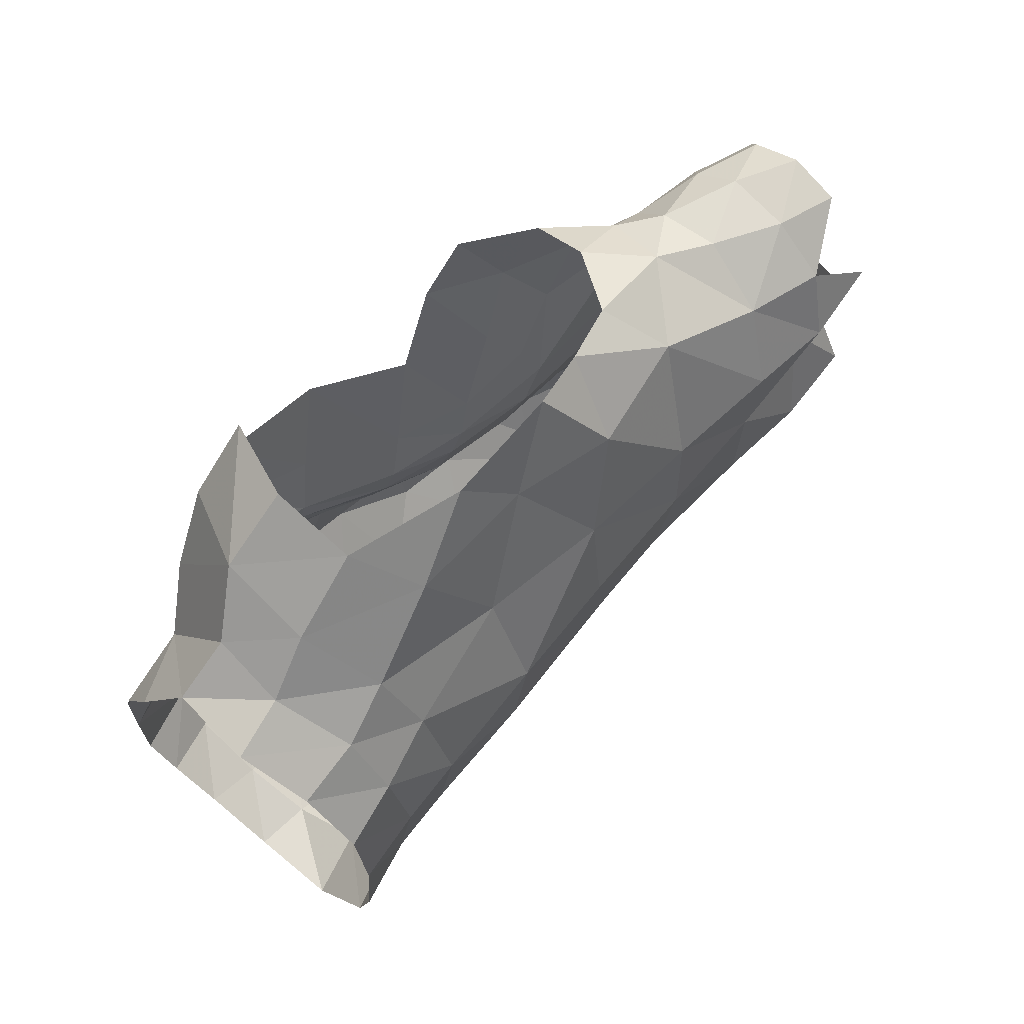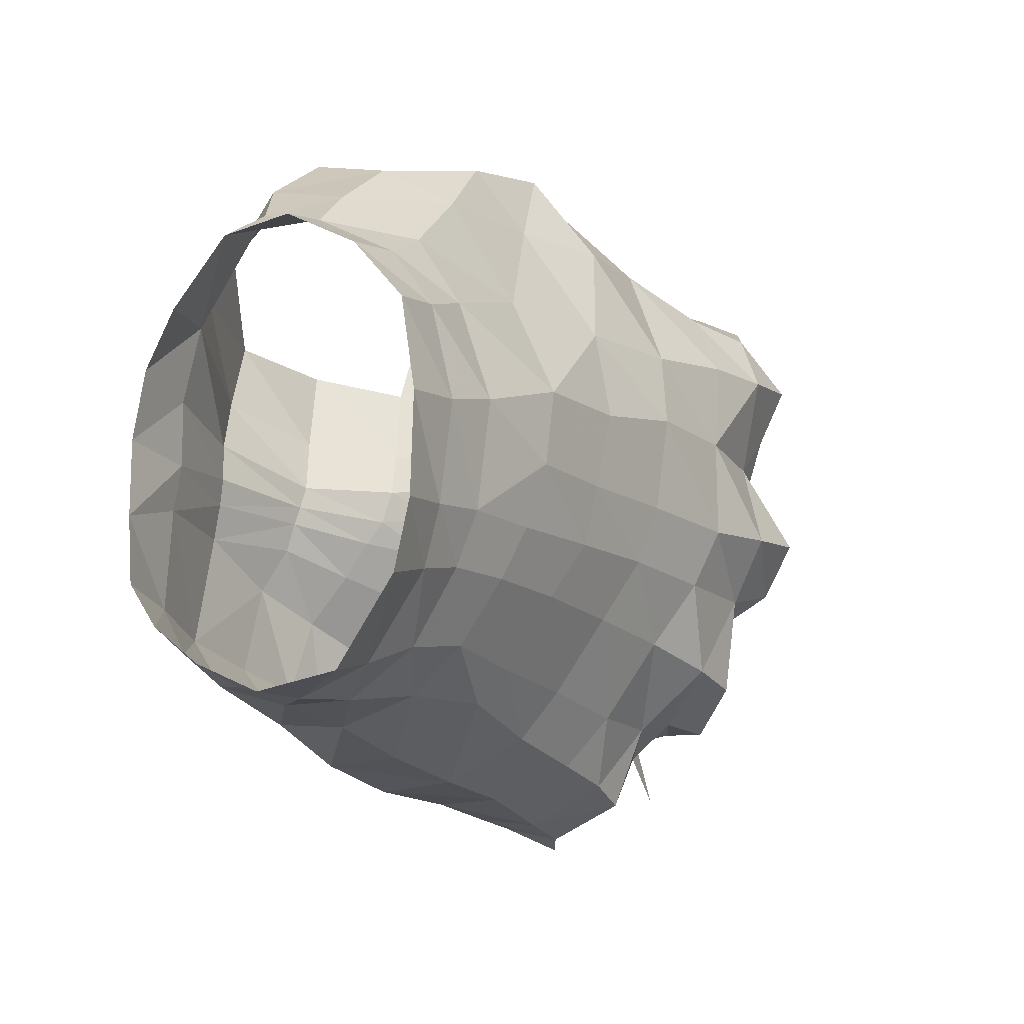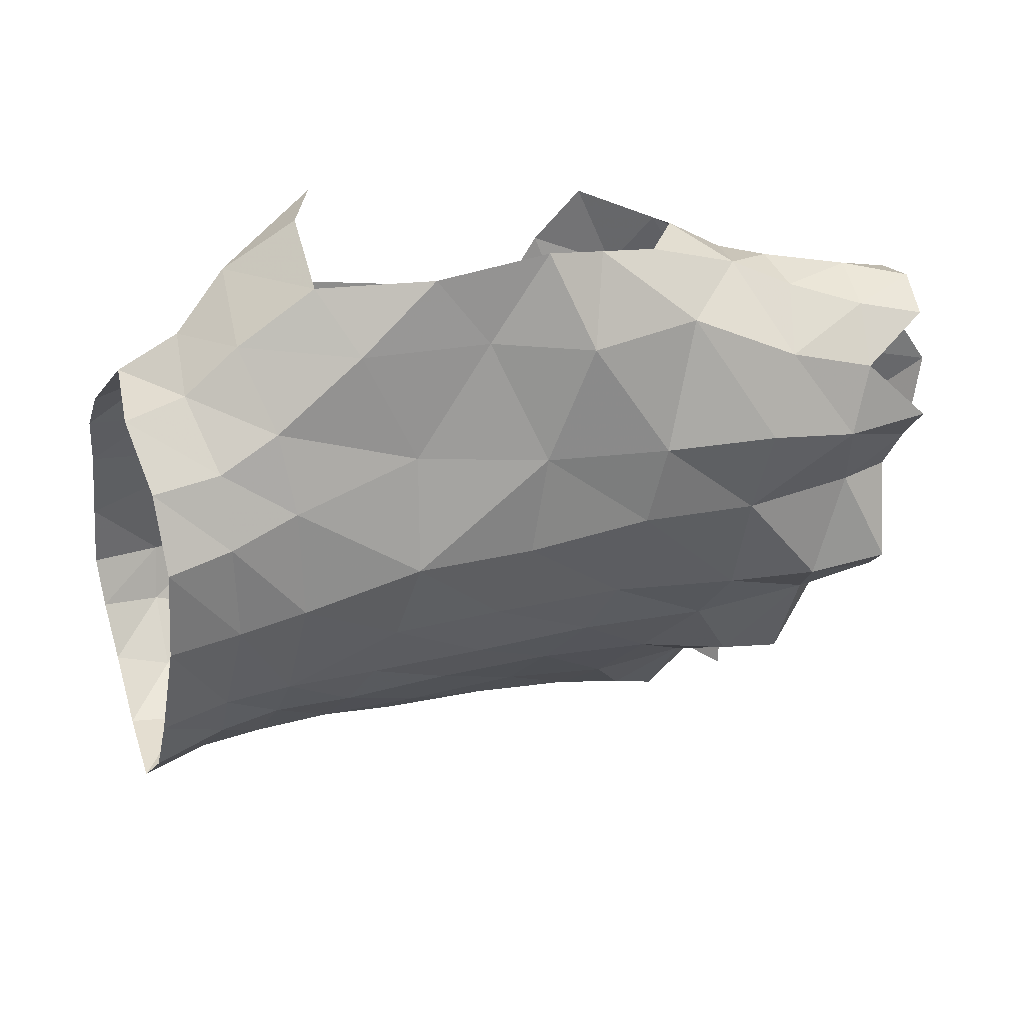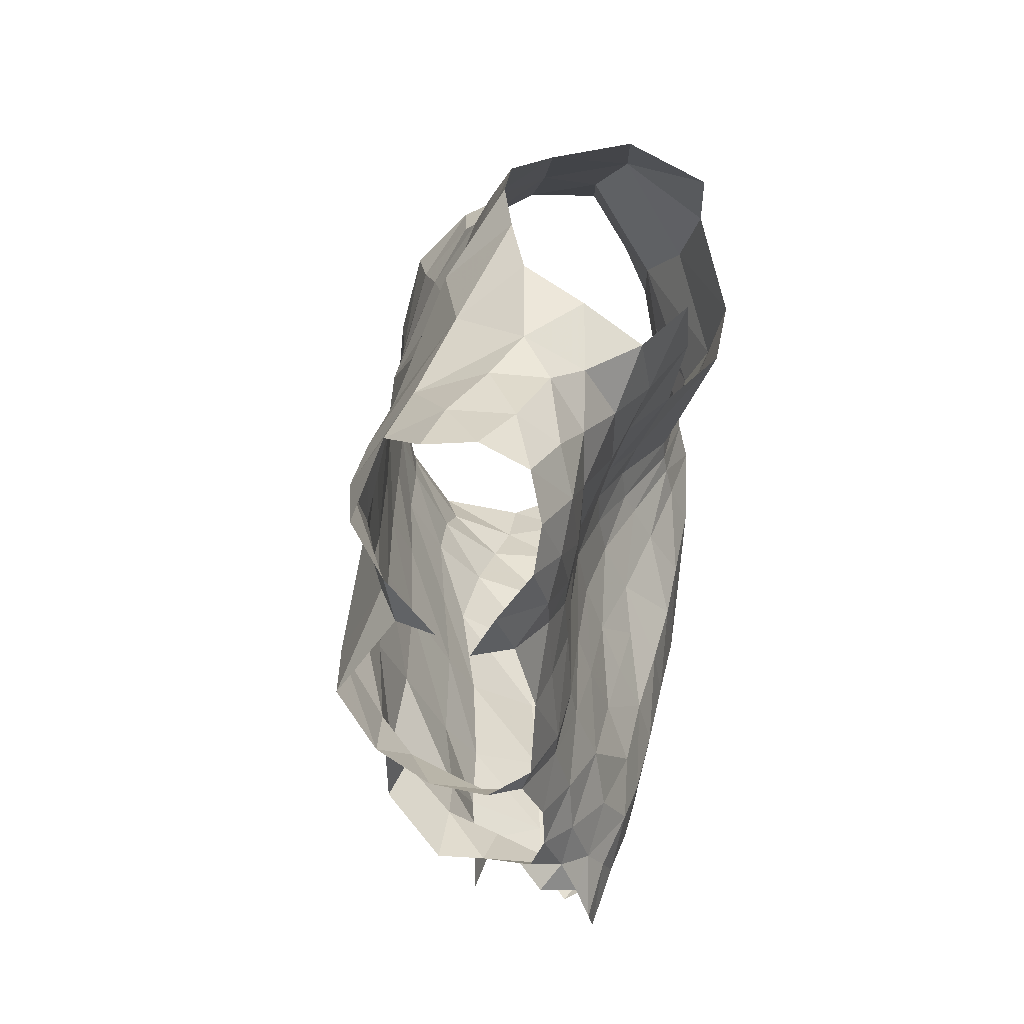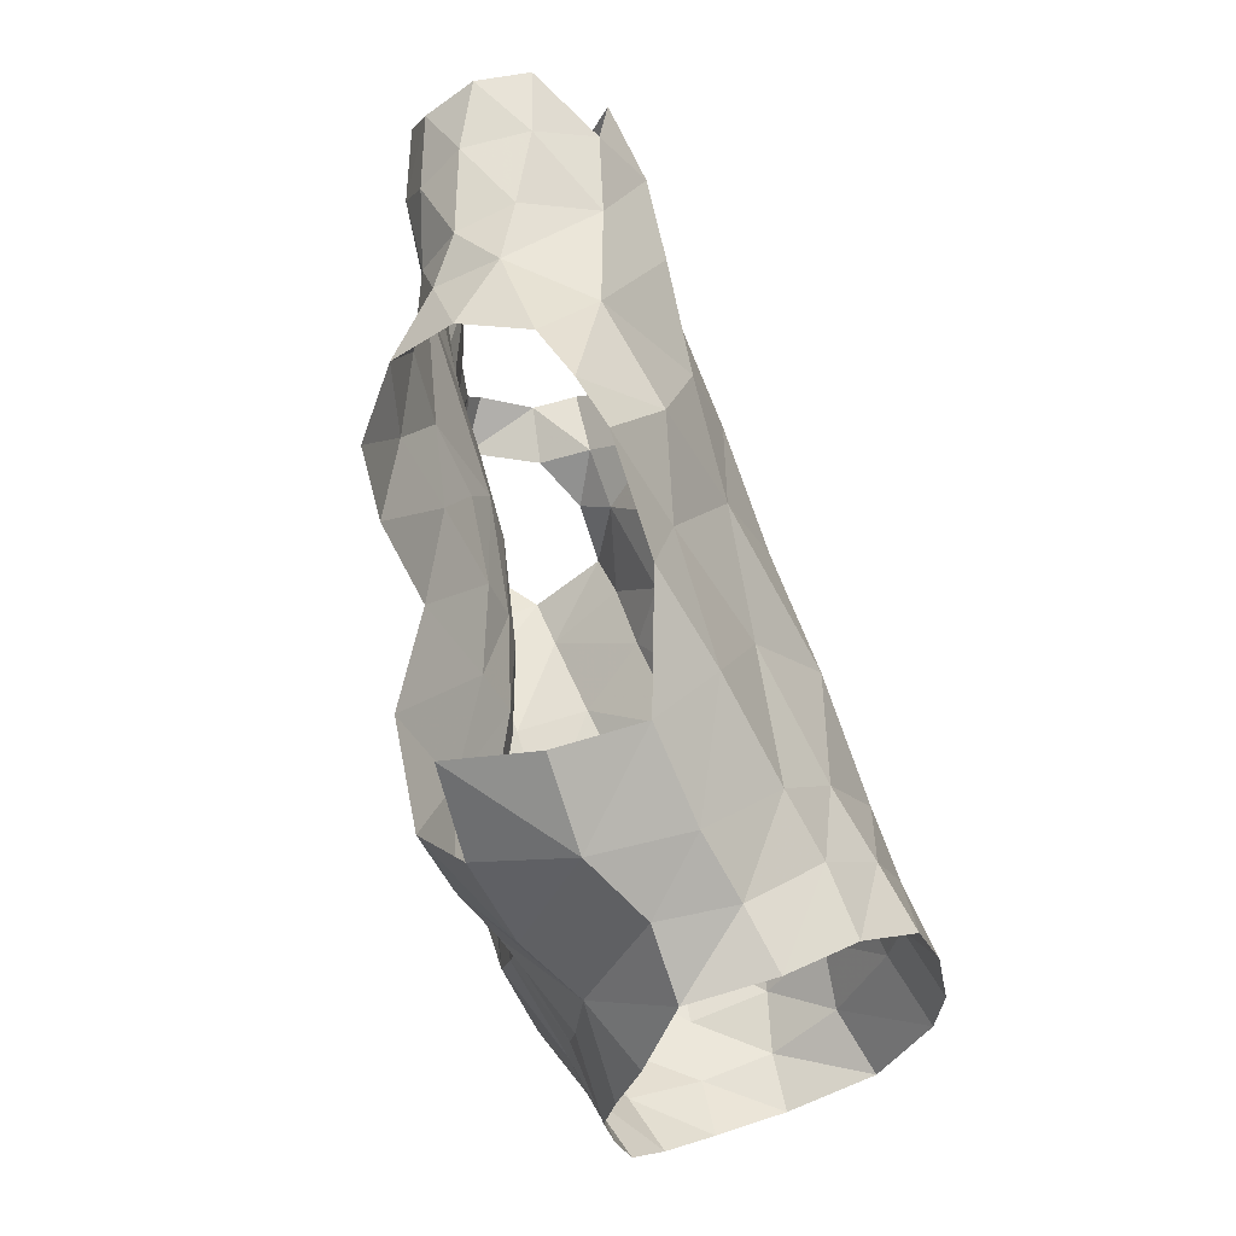
<metadata>
{"format":"obj","ext":"obj","renderer":"f3d","projection":"perspective","resolution":1024,"background":"white","views":[{"elev":77.7,"azim":138.3,"up":"+Z"},{"elev":-6.1,"azim":130.2,"up":"+Z"},{"elev":48.7,"azim":171.5,"up":"+Z"},{"elev":24.6,"azim":-80.7,"up":"+Z"},{"elev":72.4,"azim":78.0,"up":"+Z"}]}
</metadata>
<code>
v -0.05314 -0.01823 0.01722
v -0.04188 -0.02268 0.01773
v -0.04893 -0.02562 0.02833
v -0.05921 -0.02159 0.02592
v -0.0171 -0.02471 0.04209
v -0.06505 -0.02106 0.03408
v -0.05516 -0.02593 0.03611
v -0.06565 -0.0135 0.03955
v -0.07321 -0.006888 0.03739
v -0.07314 -0.01472 0.0333
v -0.08066 -0.003729 0.03512
v -0.06618 0.003059 0.03673
v -0.0794 0.006049 0.03135
v -0.05816 0.01593 0.01209
v -0.05431 0.01682 -0.001153
v -0.07125 0.01577 -0.003429
v -0.07344 0.01393 0.01032
v -0.05974 0.01212 -0.02067
v -0.06726 0.01417 -0.01161
v -0.05017 0.01655 -0.0093
v -0.0445 0.01435 -0.01778
v -0.04359 -0.01319 0.002569
v -0.03225 -0.01531 0.001541
v -0.03555 -0.0177 0.007239
v -0.04616 -0.01488 0.008013
v -0.05416 -0.002227 0.04595
v -0.06165 -0.00509 0.04281
v -0.003788 -0.02242 -0.007046
v 0.008682 -0.01675 -0.00444
v 0.007661 -0.01637 0.001676
v -0.003677 -0.02119 -0.002326
v -0.000165 -0.01997 0.02534
v 0.006464 -0.01433 0.0203
v 0.01095 -0.004984 0.03086
v 0.00255 -0.006241 0.03523
v -0.007967 -0.02368 0.03376
v -0.004419 -0.01194 0.04077
v -0.01465 -0.01342 0.0467
v 0.01122 -0.01533 -0.01783
v 0.002012 -0.0196 -0.02154
v 0.003491 -0.000476 -0.03046
v 0.001799 0.009756 -0.02985
v 0.009591 0.008652 -0.02979
v 0.01132 -0.000823 -0.02828
v -0.006788 -0.000129 -0.03318
v -0.008798 0.01068 -0.02917
v -0.06917 -0.01822 0.02608
v -0.06351 -0.01728 0.0173
v -0.08953 -0.01552 0.0229
v -0.07799 -0.01538 0.01947
v -0.07839 -0.01538 0.0271
v -0.08757 -0.0137 0.02914
v -0.06721 -0.01246 -0.002922
v -0.05459 -0.01174 -0.001553
v -0.05812 -0.0125 0.004587
v -0.07199 -0.01343 0.004894
v -0.04977 -0.01477 -0.01532
v -0.06278 -0.01485 -0.01552
v -0.05889 -0.01689 -0.02314
v -0.05024 -0.01748 -0.02153
v -0.08556 -0.01346 -0.01287
v -0.09463 -0.01127 -0.01312
v -0.09336 -0.00996 -0.01636
v -0.08407 -0.0129 -0.01634
v 0.01716 0.008745 -0.02908
v 0.01854 -0.00079 -0.02545
v -0.0492 0.004018 -0.03856
v -0.04272 -0.00426 -0.04333
v -0.05429 -0.006489 -0.04737
v -0.05801 0.002958 -0.04154
v -0.001589 0.01742 -0.02323
v 0.006523 0.01733 -0.02555
v -0.01613 -0.002153 0.04455
v -0.005299 0.000668 0.03824
v 0.002216 0.003712 0.03322
v 0.01026 0.006099 0.0322
v -0.08159 -0.01523 0.01307
v -0.05653 -0.01477 0.01037
v -0.04136 -0.01304 -0.002277
v -0.03661 -0.02234 -0.03207
v -0.02545 -0.0228 -0.03022
v -0.03138 -0.02257 -0.02139
v -0.03989 -0.02158 -0.02474
v -0.04208 -0.01418 -0.04421
v -0.04535 -0.02001 -0.03979
v -0.0555 -0.02039 -0.04187
v -0.05296 -0.0157 -0.04669
v -0.04677 -7.9e-05 0.04845
v 0.004758 -0.01124 -0.02791
v 0.0121 -0.01036 -0.02382
v 0.01961 -0.007484 -0.02072
v -0.01821 -0.02017 -0.001501
v -0.003623 -0.02056 0.00123
v -0.004867 -0.02191 0.00612
v -0.0194 -0.0202 0.001418
v -0.02943 -0.02836 0.01945
v -0.01478 -0.0285 0.02194
v 0.008185 -0.01573 0.01015
v 0.01784 -0.01456 0.003968
v 0.01709 -0.01302 0.01305
v 0.01905 -0.01346 -0.006101
v 0.02011 -0.01169 -0.01512
v 0.01526 0.02043 -0.02668
v 0.0153 -0.009792 0.02102
v -0.0898 -4.6e-05 0.03365
v -0.08944 -0.008555 0.03347
v -0.07884 -0.01114 0.0342
v -0.01402 -0.02346 -0.01361
v -0.008971 -0.0215 -0.02504
v -0.09355 -0.01476 0.01705
v -0.1037 -0.008385 0.01298
v -0.1004 -0.01242 0.0176
v -0.08721 -0.0118 -0.02357
v -0.07968 -0.01431 -0.02386
v -0.08836 0.00882 0.008141
v -0.08694 0.01279 0.02159
v -0.07601 0.01281 0.02253
v -0.06381 -0.0131 -0.009913
v -0.07506 -0.01372 -0.01207
v -0.07379 -0.01429 -0.01615
v -0.08525 -0.01458 0.009496
v -0.09484 -0.01341 0.0111
v -0.09017 -0.01279 0.006102
v -0.08186 -0.01365 0.004636
v -0.0297 -0.001445 -0.04069
v -0.02856 -0.0132 -0.04212
v -0.05147 -0.01264 -0.008444
v -0.06127 0.01271 0.02224
v -0.03916 -0.01372 -0.007692
v -0.07551 0.003035 -0.03228
v -0.07601 -0.003824 -0.03481
v -0.08376 -0.0032 -0.03386
v -0.08414 0.002886 -0.03383
v -0.09842 -0.0131 0.02328
v -0.09649 -0.01142 0.02942
v -0.09775 -0.005343 0.03308
v -0.02907 0.01752 -0.01547
v -0.02483 0.0134 -0.02549
v -0.03994 0.009697 -0.02806
v -0.05413 0.0076 -0.03158
v -0.06719 0.004153 -0.03318
v -0.0724 0.01171 -0.02429
v -0.03564 0.006769 -0.03466
v -0.09844 -9.3e-05 0.007514
v -0.09656 0.006678 0.01364
v -0.09469 0.005714 0.00708
v -0.03748 -0.01676 -0.0146
v -0.001703 0.02025 0.02038
v -0.00141 0.0241 0.007695
v -0.01035 0.02266 0.008911
v -0.0107 0.01696 0.02236
v -0.07915 -0.01465 -0.03063
v -0.08543 -0.01173 -0.02941
v -0.08622 -0.009999 -0.03249
v -0.08008 -0.01335 -0.03614
v -0.02132 0.01107 -0.03004
v -0.06096 -0.007733 -0.04972
v -0.06379 0.001627 -0.04453
v -0.01166 0.01647 -0.02273
v -0.01511 0.02053 -0.014
v -0.004835 0.02179 -0.01317
v -0.08351 0.01026 -0.01324
v -0.0343 0.01928 -0.008114
v -0.01897 0.02161 -0.007
v -0.006957 0.02345 -0.005831
v 0.001784 0.0249 -0.00585
v 0.00307 0.02353 -0.01391
v 0.01239 0.02709 -0.01514
v 0.01062 0.02802 -0.005861
v -0.02244 0.02209 0.001699
v -0.02623 0.02035 0.01209
v -0.03695 0.01937 0.000251
v -0.04187 0.01794 0.01085
v -0.08321 0.01557 -0.003803
v -0.04477 0.01304 0.02334
v -0.09845 -0.009868 0.006498
v -0.02732 0.01216 0.02551
v -0.0519 0.00722 0.03722
v -0.03819 0.005085 0.03837
v -0.009328 0.01087 0.03153
v -0.02122 0.006339 0.03943
v 0.007632 0.01545 0.02761
v -0.001362 0.01378 0.02814
v -0.03178 0.001442 0.04708
v 0.006772 0.0229 0.01984
v -0.02679 -0.01922 -0.01117
v -0.02863 -0.01679 -0.006186
v -0.01903 -0.02268 -0.0281
v -0.02359 -0.02297 -0.01795
v -0.09883 -0.006471 -0.01437
v -0.09574 -0.005202 -0.01545
v -0.01747 -0.02053 -0.003966
v -0.01679 -0.02134 -0.007796
v -0.01752 -0.000661 -0.0372
v -0.01726 -0.01262 -0.03841
v -0.09788 0.001543 0.03233
v -0.0897 0.007733 0.02934
v -0.102 -0.005 0.00701
v -0.009622 -0.02566 0.01294
v -0.02306 -0.02335 0.008341
v -0.07702 -0.01347 -0.002674
v -0.09439 0.008682 -0.01175
v -0.09407 0.01369 -0.003991
v -0.08722 -0.01285 -0.002813
v -0.09746 0.01036 0.02146
v -0.07057 -0.01665 -0.02389
v -0.08723 0.005601 -0.01643
v -0.09722 0.001209 -0.01439
v -0.05944 -0.01612 -0.04823
v 0.008089 0.02627 0.007623
v -0.007154 -0.0123 -0.03277
v -0.03049 -0.01555 -0.002981
v -0.0946 -0.01186 -0.003255
v -0.06977 0.000428 -0.03766
v -0.08078 0.01034 -0.02695
v -0.07556 -0.000501 -0.0443
v -0.06525 -0.01554 -0.04948
v -0.06734 -0.01872 -0.04478
v -0.07475 -0.01707 -0.04936
v -0.07184 -0.01809 -0.04101
v -0.07494 -0.01637 -0.03779
v -0.07878 -0.01522 -0.04092
v -0.0779 -0.0169 -0.04573
v -0.08158 -0.01069 -0.03956
v -0.06583 -0.01187 -0.05163
v -0.06128 -0.01999 -0.04283
v -0.06513 -0.02033 -0.03716
v -0.05746 -0.02119 -0.03689
v -0.04718 -0.02188 -0.03451
v -0.03641 -0.02011 -0.03772
v -0.04917 -0.02038 -0.02806
v -0.05972 -0.01985 -0.03087
v -0.07047 -0.01789 -0.03179
v -0.0422 -0.01811 -0.01981
f 2 3 1
f 1 3 4
f 6 4 7
f 7 4 3
f 9 10 8
f 8 10 6
f 11 9 13
f 13 9 12
f 15 16 14
f 14 16 17
f 19 20 18
f 18 20 21
f 23 24 22
f 22 24 25
f 28 29 31
f 31 29 30
f 32 33 35
f 35 33 34
f 36 37 5
f 5 37 38
f 39 29 40
f 40 29 28
f 42 43 41
f 41 43 44
f 46 42 45
f 45 42 41
f 47 48 4
f 4 48 1
f 50 51 49
f 49 51 52
f 54 55 53
f 53 55 56
f 58 59 57
f 57 59 60
f 62 63 61
f 61 63 64
f 43 65 44
f 44 65 66
f 68 69 67
f 67 69 70
f 71 72 42
f 42 72 43
f 38 37 73
f 73 37 74
f 35 34 75
f 75 34 76
f 77 56 50
f 50 56 55
f 10 47 6
f 6 47 4
f 22 25 55
f 55 25 78
f 79 22 54
f 54 22 55
f 81 82 80
f 80 82 83
f 84 85 87
f 87 85 86
f 41 44 89
f 89 44 90
f 44 66 90
f 90 66 91
f 93 94 92
f 92 94 95
f 31 30 93
f 93 30 98
f 30 99 98
f 98 99 100
f 29 101 30
f 30 101 99
f 29 39 101
f 101 39 102
f 105 106 11
f 11 106 107
f 28 108 40
f 40 108 109
f 110 77 49
f 49 77 50
f 63 113 64
f 64 113 114
f 115 116 17
f 17 116 117
f 119 120 118
f 118 120 58
f 122 123 121
f 121 123 124
f 68 84 69
f 69 84 87
f 84 68 126
f 126 68 125
f 127 54 118
f 118 54 53
f 128 117 12
f 12 117 13
f 54 127 79
f 79 127 129
f 106 52 107
f 107 52 51
f 131 132 130
f 130 132 133
f 138 139 137
f 137 139 21
f 140 141 18
f 18 141 142
f 67 143 68
f 68 143 125
f 144 145 146
f 146 145 115
f 127 57 129
f 129 57 147
f 118 58 127
f 127 58 57
f 149 150 148
f 148 150 151
f 152 153 155
f 155 153 154
f 18 21 140
f 140 21 139
f 117 128 17
f 17 128 14
f 140 139 67
f 67 139 143
f 156 143 138
f 138 143 139
f 157 158 69
f 69 158 70
f 160 161 159
f 159 161 71
f 162 19 142
f 142 19 18
f 137 21 163
f 163 21 20
f 163 164 137
f 137 164 160
f 164 165 160
f 160 165 161
f 167 161 166
f 166 161 165
f 137 160 138
f 138 160 159
f 72 71 167
f 167 71 161
f 150 170 171
f 170 172 171
f 171 172 173
f 172 15 173
f 173 15 14
f 16 174 17
f 17 174 115
f 173 14 175
f 175 14 128
f 111 176 122
f 122 176 123
f 150 149 165
f 165 149 166
f 177 151 171
f 171 151 150
f 178 179 175
f 175 179 177
f 180 181 74
f 74 181 73
f 182 183 76
f 76 183 75
f 177 179 181
f 181 179 184
f 185 148 182
f 182 148 183
f 186 187 147
f 147 187 129
f 188 189 81
f 81 189 82
f 62 190 63
f 63 190 191
f 93 92 31
f 31 92 192
f 193 28 192
f 192 28 31
f 194 195 125
f 125 195 126
f 49 134 110
f 110 134 112
f 52 135 49
f 49 135 134
f 136 135 106
f 106 135 52
f 106 105 136
f 136 105 196
f 105 197 196
f 94 199 95
f 95 199 200
f 181 180 177
f 177 180 151
f 124 201 56
f 56 201 53
f 121 124 77
f 77 124 56
f 203 174 202
f 202 174 162
f 201 124 204
f 204 124 123
f 102 39 91
f 91 39 90
f 116 205 197
f 206 120 114
f 114 120 64
f 119 201 61
f 61 201 204
f 162 207 202
f 202 207 208
f 69 87 157
f 157 87 209
f 120 119 64
f 64 119 61
f 190 208 191
f 191 208 207
f 141 140 70
f 70 140 67
f 111 198 176
f 11 13 105
f 105 13 197
f 173 175 171
f 171 175 177
f 197 13 116
f 116 13 117
f 188 81 195
f 195 81 126
f 89 211 41
f 41 211 45
f 187 212 129
f 129 212 79
f 181 184 73
f 40 109 89
f 89 109 211
f 212 23 79
f 79 23 22
f 204 123 213
f 213 123 176
f 111 122 112
f 112 122 110
f 141 214 130
f 130 214 131
f 122 121 110
f 110 121 77
f 115 145 116
f 116 145 205
f 93 98 94
f 94 98 33
f 98 100 33
f 33 100 104
f 94 33 199
f 199 33 32
f 175 128 178
f 178 128 12
f 118 53 119
f 119 53 201
f 154 132 155
f 155 132 131
f 39 40 90
f 90 40 89
f 130 133 215
f 33 104 34
f 174 203 115
f 115 203 146
f 174 16 162
f 162 16 19
f 16 15 19
f 19 15 20
f 15 172 20
f 20 172 163
f 220 221 223
f 223 221 222
f 224 222 155
f 155 222 221
f 218 220 219
f 219 220 223
f 216 131 214
f 131 224 155
f 172 170 163
f 163 170 164
f 164 170 165
f 165 170 150
f 62 61 213
f 213 61 204
f 207 162 215
f 215 162 142
f 214 141 158
f 158 141 70
f 113 153 114
f 114 153 152
f 120 206 58
f 58 206 59
f 87 86 209
f 209 86 226
f 226 218 209
f 209 218 217
f 220 218 227
f 227 218 226
f 227 226 228
f 228 226 86
f 228 86 229
f 229 86 85
f 126 230 84
f 84 230 85
f 229 85 80
f 80 85 230
f 231 229 83
f 83 229 80
f 229 231 228
f 228 231 232
f 228 232 227
f 227 232 233
f 155 221 152
f 152 221 233
f 147 57 234
f 234 57 60
f 80 230 81
f 81 230 126
f 141 130 142
f 142 130 215
f 233 206 152
f 152 206 114
f 233 221 227
f 227 221 220
f 217 225 209
f 209 225 157
f 59 206 232
f 232 206 233
f 232 231 59
f 59 231 60
f 83 234 231
f 231 234 60
f 234 83 147
f 147 83 82
f 189 186 82
f 82 186 147
f 108 28 193
f 25 1 78
f 78 1 48
f 24 2 25
f 25 2 1
f 199 97 200
f 200 97 96
f 78 48 55
f 55 48 50
f 48 47 50
f 50 47 51
f 47 10 51
f 51 10 107
f 10 9 107
f 107 9 11
f 12 9 27
f 27 9 8
f 27 26 12
f 12 26 178
f 26 88 178
f 178 88 179
f 88 184 179
f 2 24 96
f 96 24 200
f 24 23 200
f 200 23 95
f 23 212 95
f 95 212 92
f 212 187 92
f 92 187 192
f 187 186 192
f 192 186 193
f 186 189 193
f 193 189 108
f 189 188 108
f 108 188 109
f 199 32 97
f 97 32 36
f 36 32 37
f 37 32 35
f 75 74 35
f 35 74 37
f 183 180 75
f 75 180 74
f 148 151 183
f 183 151 180
f 195 211 188
f 188 211 109
f 194 45 195
f 195 45 211
f 194 125 156
f 156 125 143
f 46 156 159
f 159 156 138
f 45 194 46
f 46 194 156
f 159 71 46
f 46 71 42
f 72 103 43
f 43 103 65
f 167 168 72
f 72 168 103
f 166 169 167
f 167 169 168
f 149 210 166
f 166 210 169
f 148 185 149
f 149 185 210

</code>
